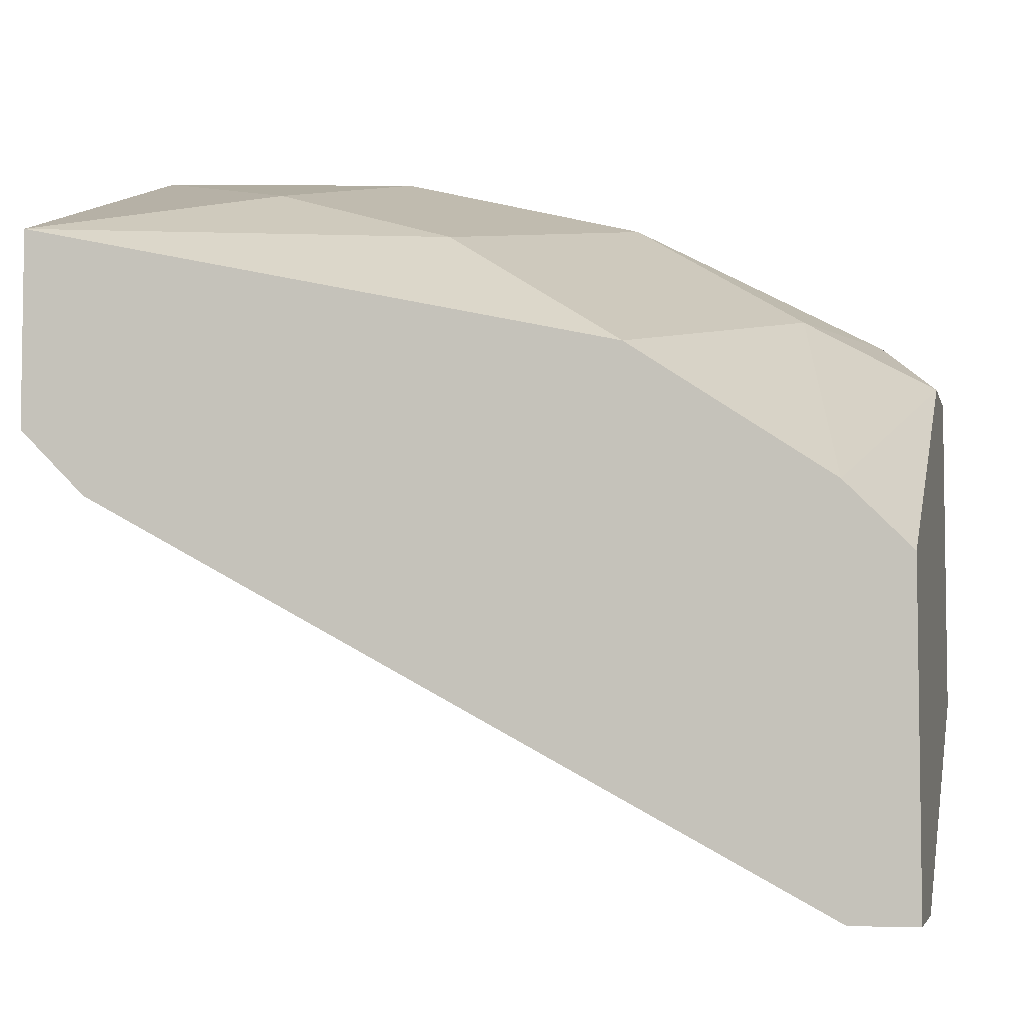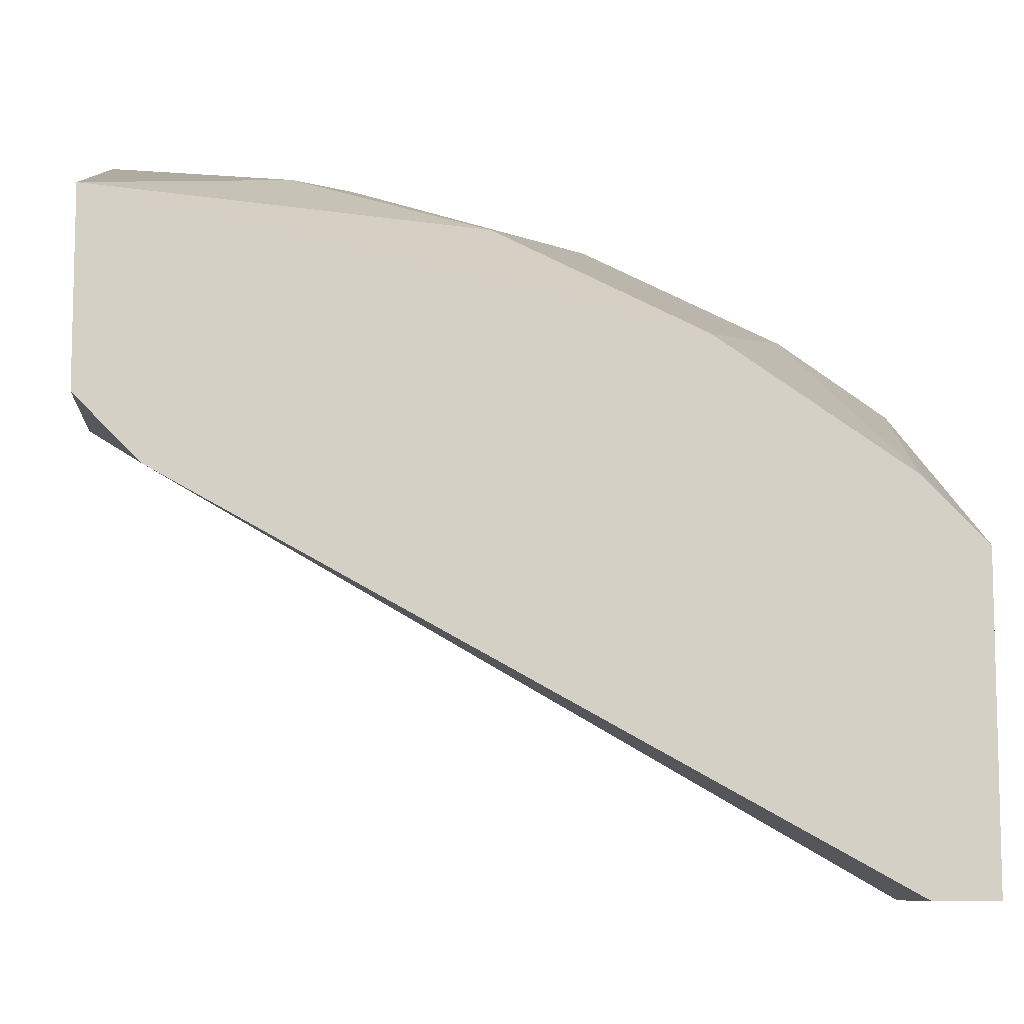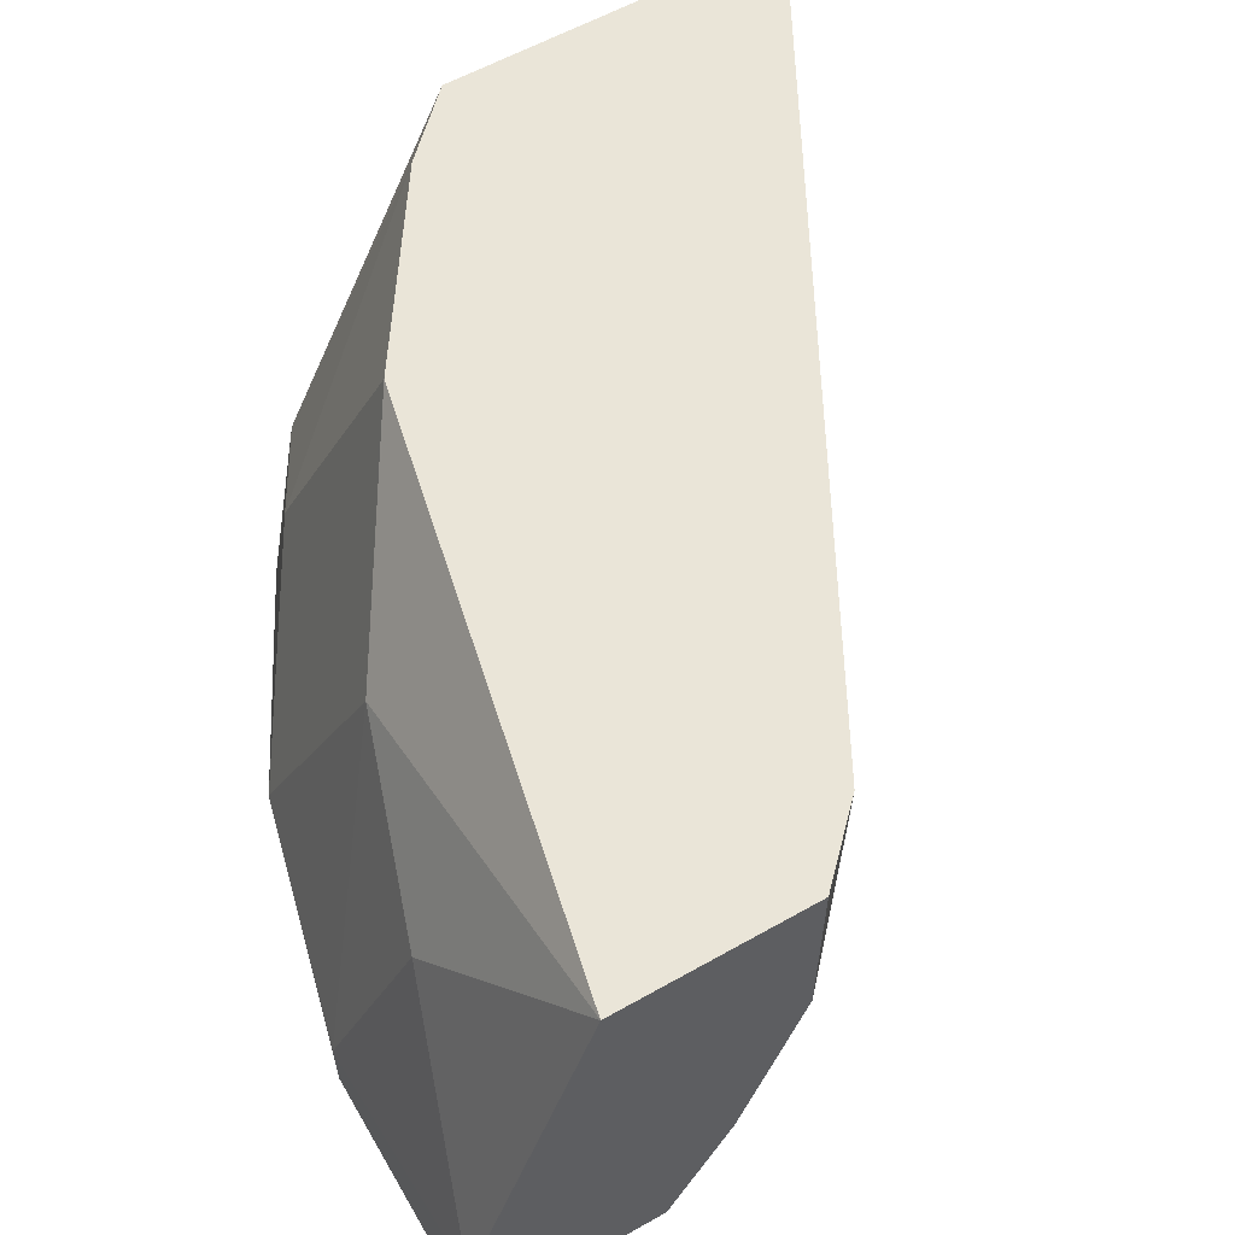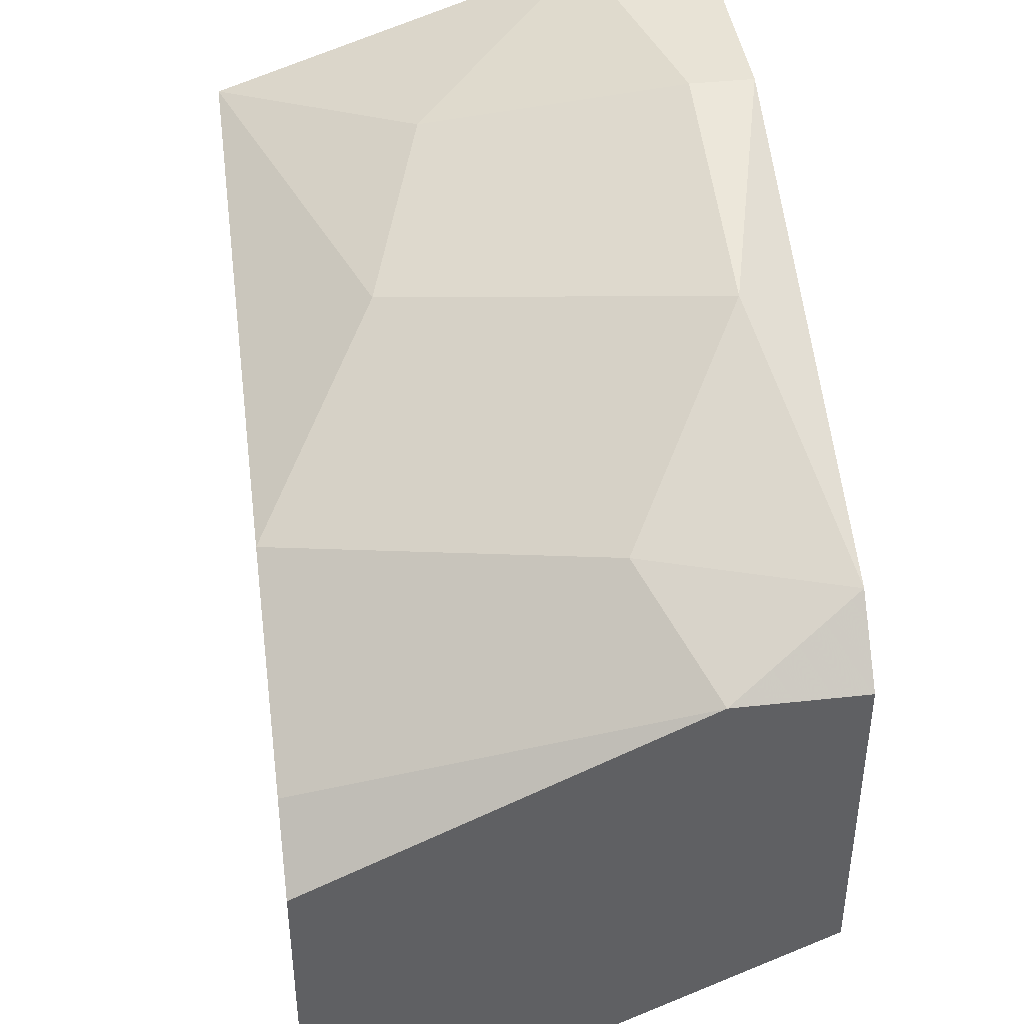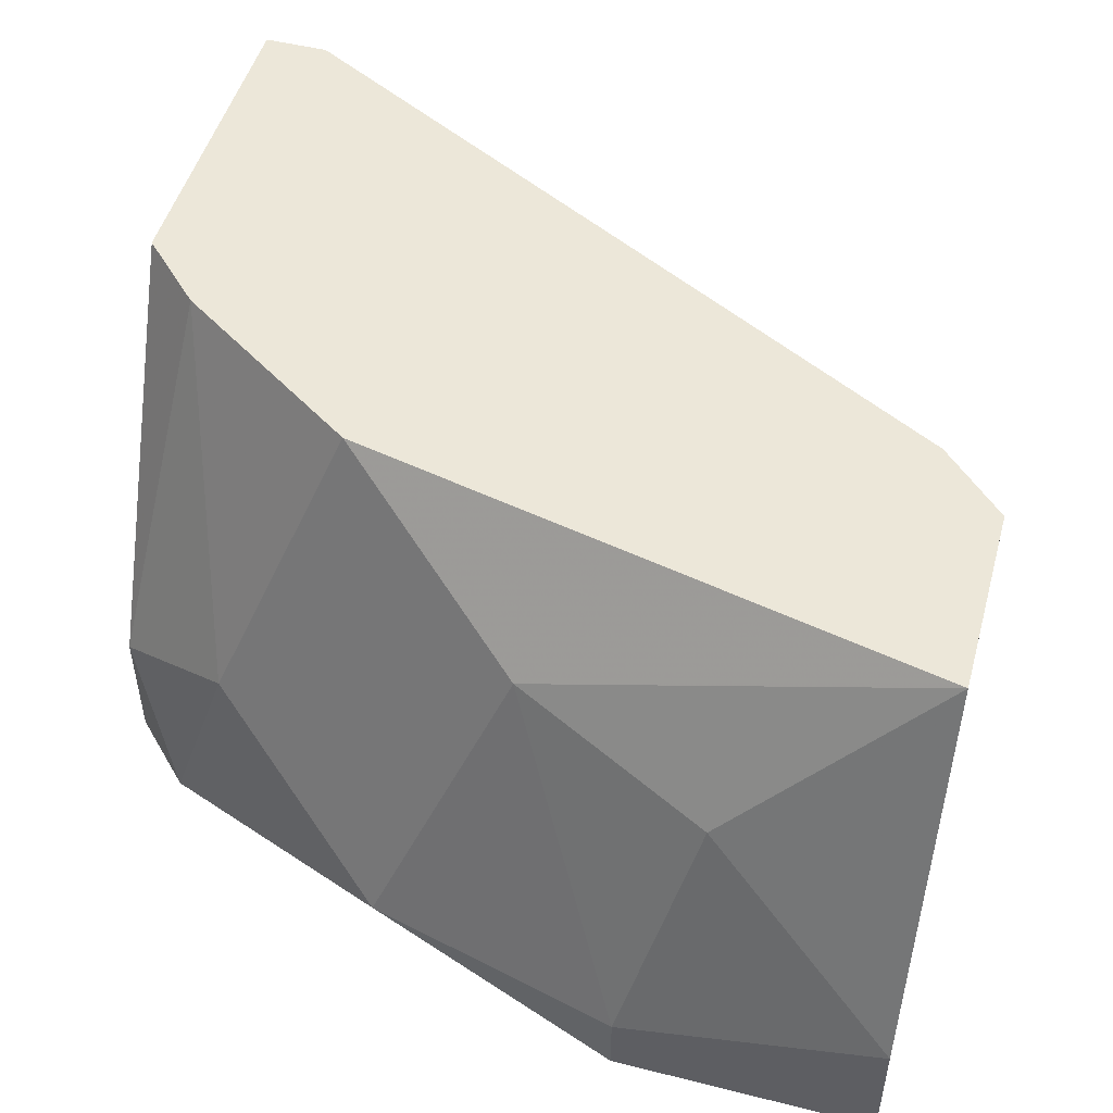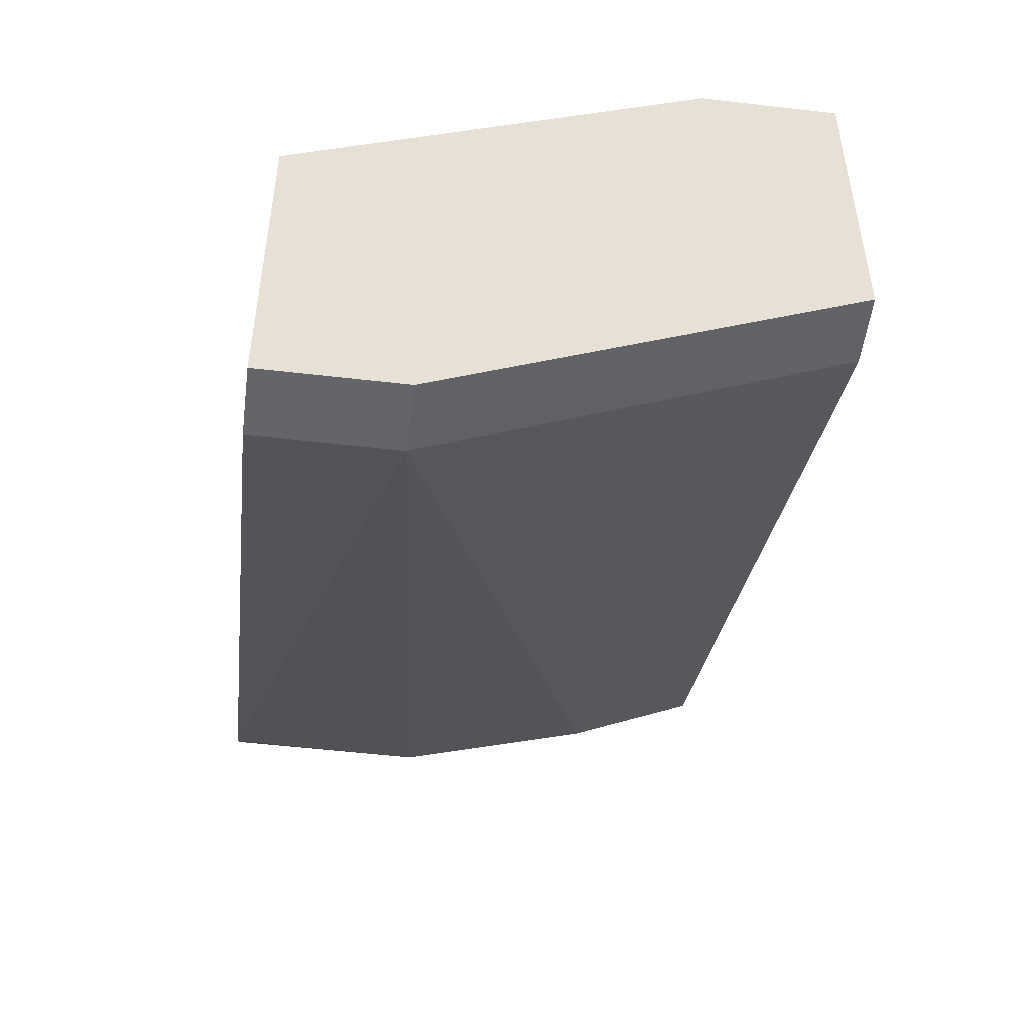
<metadata>
{"format":"obj","ext":"obj","renderer":"f3d","projection":"perspective","resolution":1024,"background":"white","views":[{"elev":-5.1,"azim":-167.0,"up":"+Z"},{"elev":-8.7,"azim":175.0,"up":"+Z"},{"elev":59.0,"azim":59.8,"up":"+Y"},{"elev":41.5,"azim":-97.6,"up":"+Z"},{"elev":49.6,"azim":15.5,"up":"+Y"},{"elev":-51.6,"azim":-97.2,"up":"+Z"}]}
</metadata>
<code>
v -0.1077 0.2957 0.2034
v -0.2096 0.3059 0.09122
v -0.2096 0.3263 0.09122
v -0.2096 0.2447 0.1728
v -0.07705 0.2447 0.183
v -0.07705 0.3263 0.1626
v -0.1994 0.3263 0.1524
v -0.1994 0.2447 0.1218
v -0.07705 0.2447 0.2136
v -0.07705 0.3263 0.1932
v -0.1586 0.2549 0.2034
v -0.1994 0.3059 0.09122
v -0.1688 0.3263 0.1728
v -0.07705 0.2957 0.1626
v -0.2096 0.2651 0.1728
v -0.1179 0.2447 0.2136
v -0.2096 0.3263 0.1422
v -0.2096 0.2447 0.1218
v -0.08726 0.3263 0.1524
v -0.07705 0.2651 0.2136
v -0.1382 0.3059 0.1932
v -0.1892 0.2753 0.183
v -0.07705 0.2651 0.1728
v -0.1994 0.3263 0.09122
v -0.1179 0.2549 0.2136
v -0.1994 0.2447 0.183
f 11 22 26
f 3 2 4
f 6 3 7
f 5 4 8
f 4 5 9
f 5 6 9
f 9 6 10
f 6 7 10
f 2 3 12
f 8 2 12
f 10 7 13
f 6 5 14
f 3 4 15
f 4 9 16
f 7 3 17
f 3 15 17
f 15 7 17
f 4 2 18
f 2 8 18
f 8 4 18
f 3 6 19
f 6 14 19
f 14 12 19
f 9 10 20
f 10 1 20
f 16 9 20
f 1 10 21
f 10 13 21
f 21 13 22
f 13 7 22
f 7 15 22
f 11 21 22
f 5 8 23
f 8 12 23
f 14 5 23
f 12 14 23
f 12 3 24
f 3 19 24
f 19 12 24
f 11 16 25
f 20 1 25
f 16 20 25
f 1 21 25
f 21 11 25
f 15 4 26
f 4 16 26
f 16 11 26
f 22 15 26

</code>
